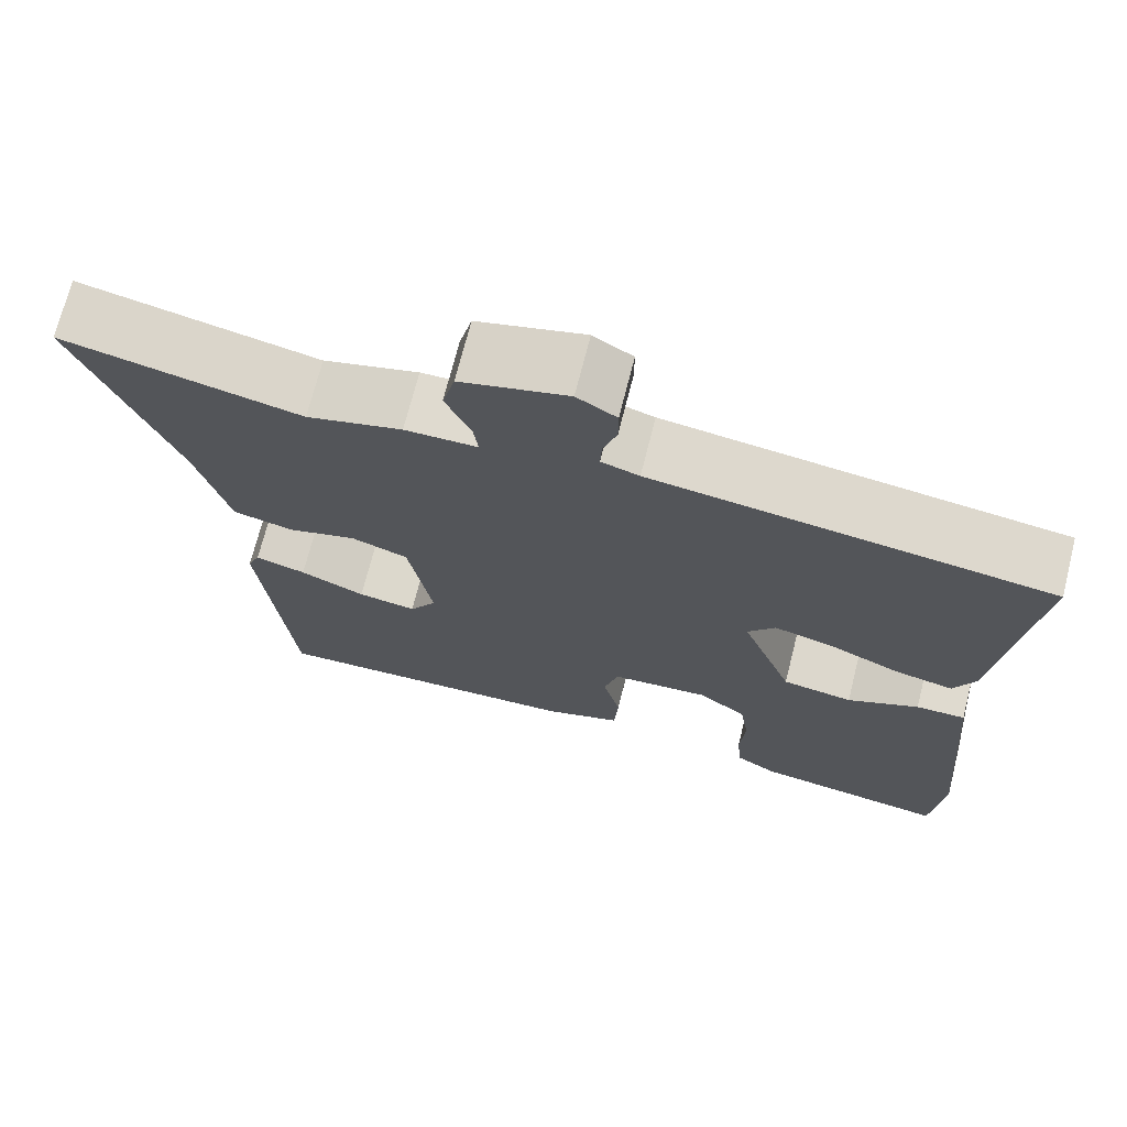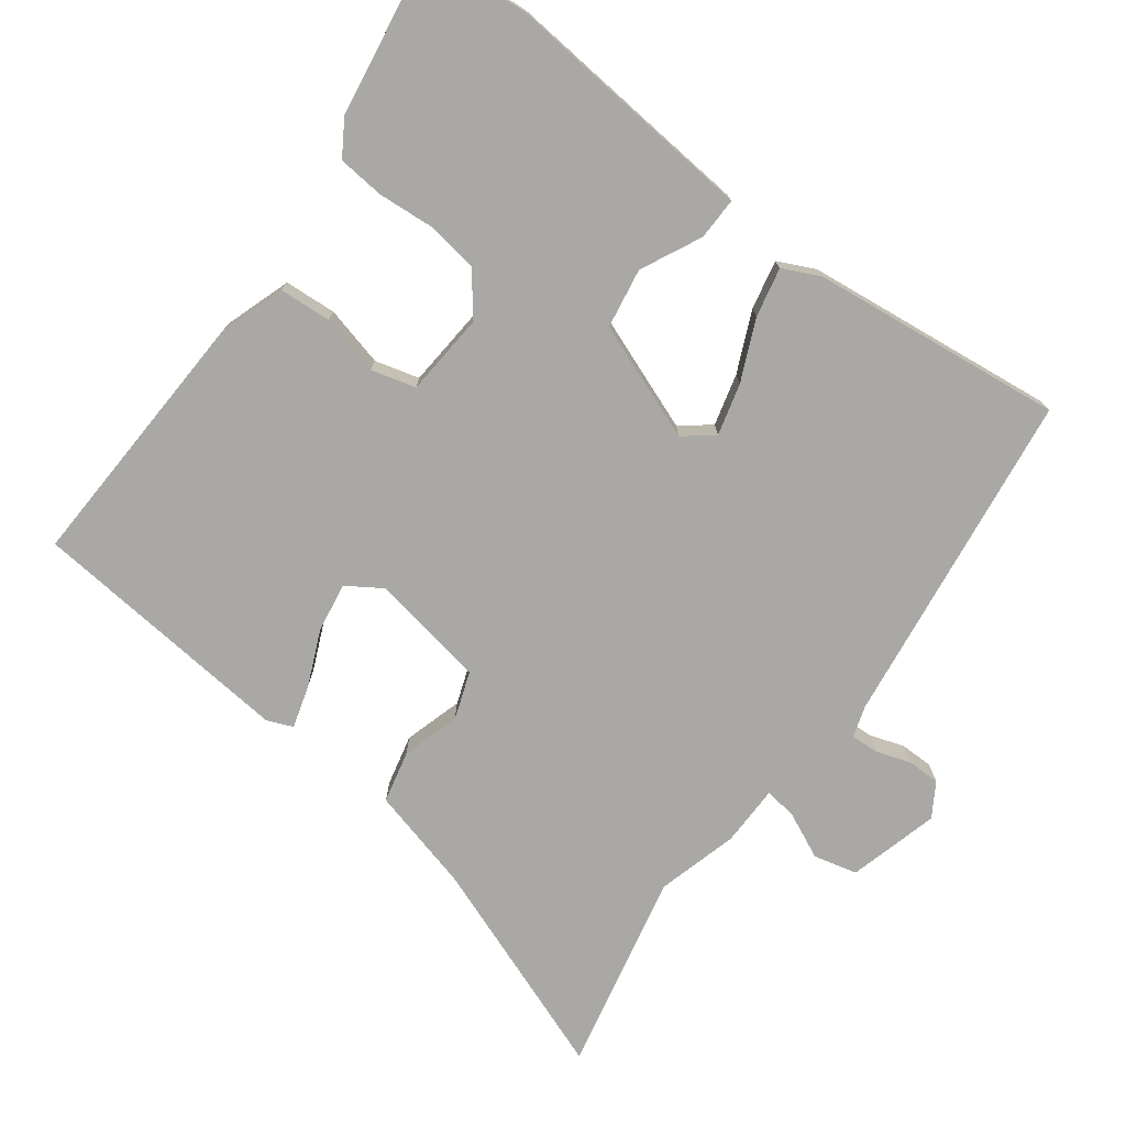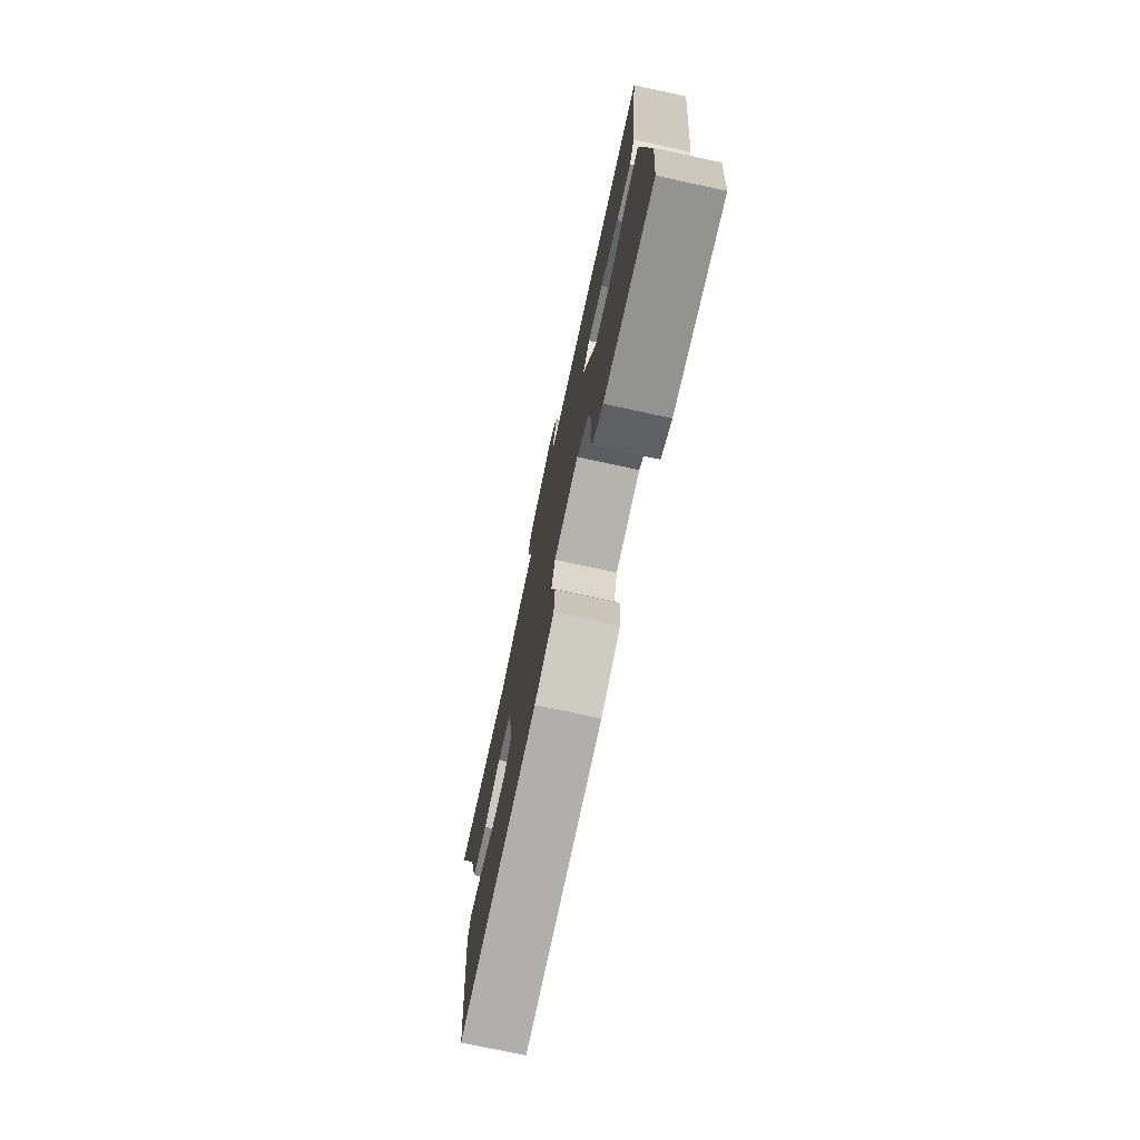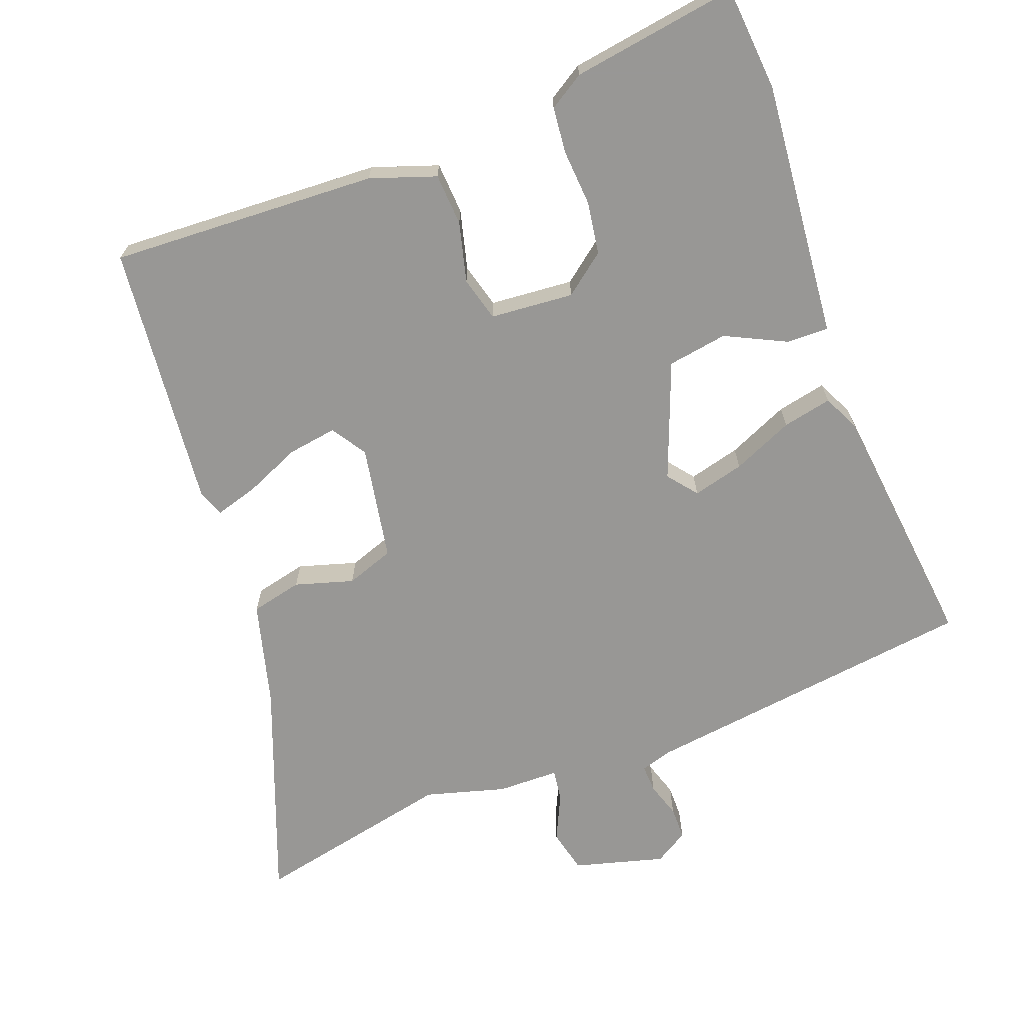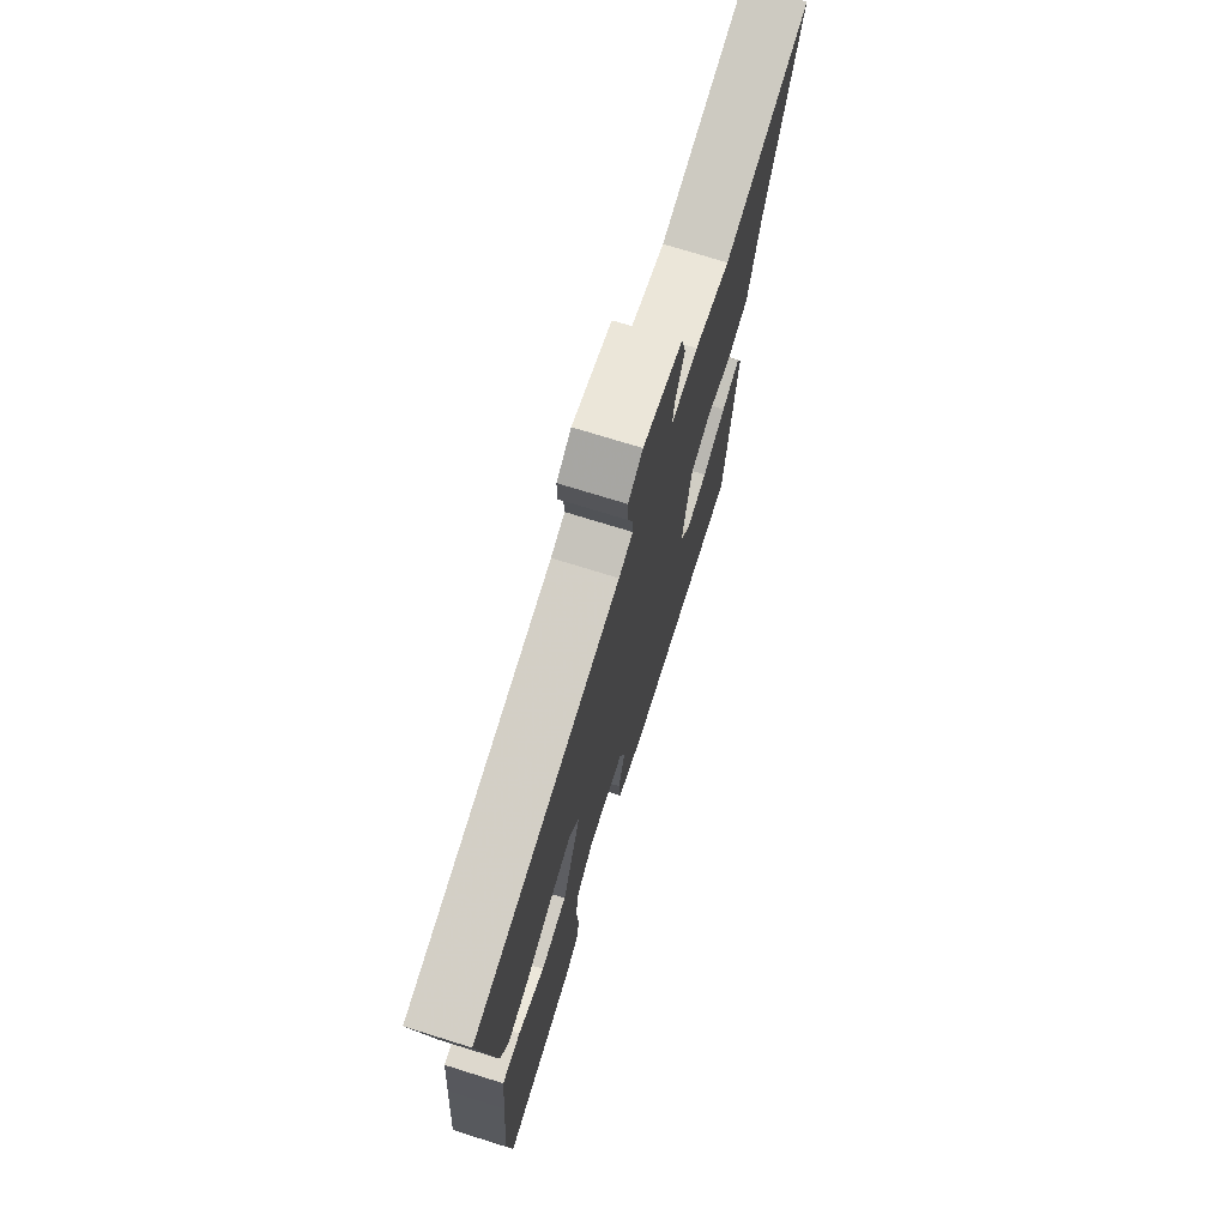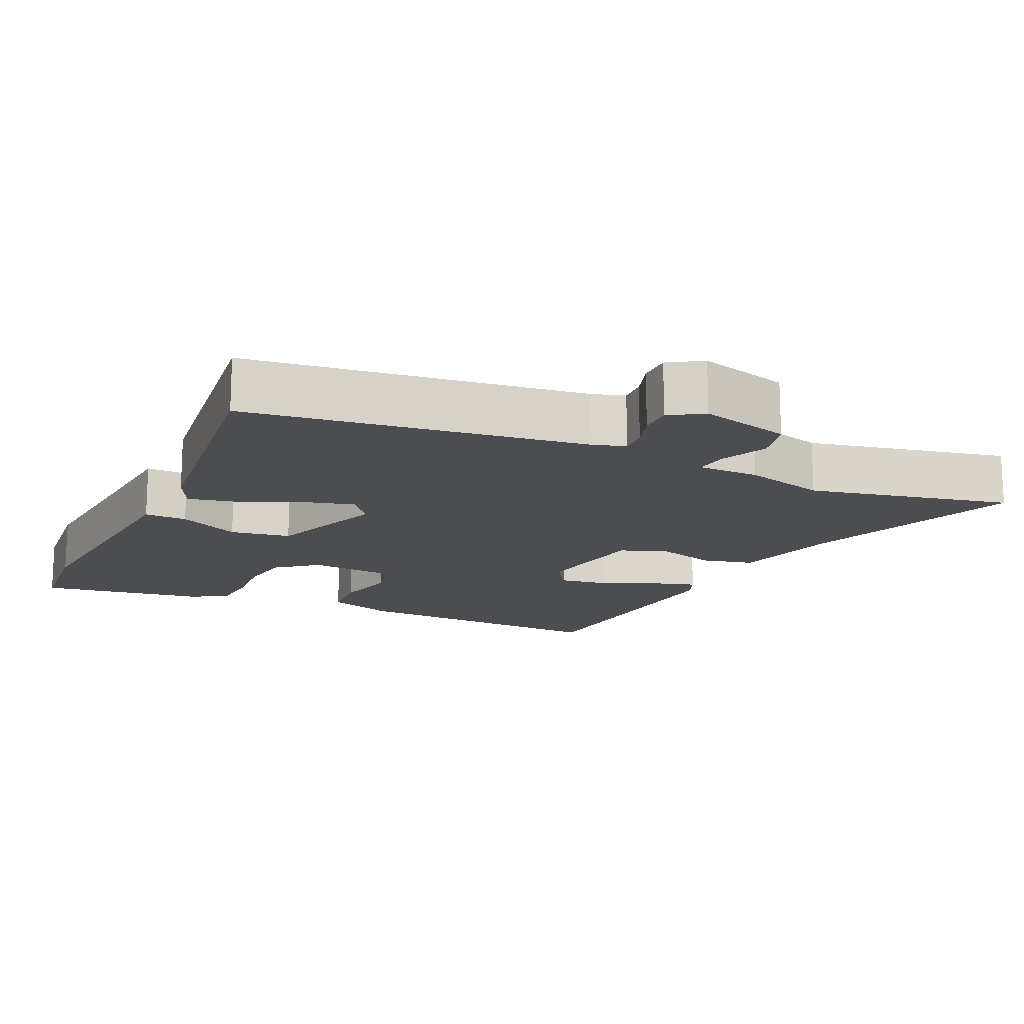
<metadata>
{"format":"obj","ext":"obj","renderer":"f3d","projection":"perspective","resolution":1024,"background":"white","views":[{"elev":70.9,"azim":-165.8,"up":"+Z"},{"elev":-75.2,"azim":-126.8,"up":"+Y"},{"elev":-75.8,"azim":-102.1,"up":"+Z"},{"elev":-68.2,"azim":-159.7,"up":"+Y"},{"elev":73.2,"azim":-72.7,"up":"+Z"},{"elev":-15.7,"azim":-24.8,"up":"+Y"}]}
</metadata>
<code>
v 0.34 0.07 0.465
v 0.621 0.07 0.526
v 0.508 0.07 0.222
v 0.47 0.07 0.075
v 0.398 0.07 0.058
v 0.316 0.07 0.082
v 0.249 0.07 0.058
v 0.221 0.07 -0.104
v 0.253 0.07 -0.153
v 0.322 0.07 -0.142
v 0.399 0.07 -0.108
v 0.459 0.07 -0.09
v 0.474 0.07 -0.126
v 0.439 0.07 -0.5
v 0.064 0.07 -0.484
v -0.028 0.07 -0.453
v -0.033 0.07 -0.38
v -0.012 0.07 -0.296
v -0.029 0.07 -0.234
v -0.146 0.07 -0.225
v -0.203 0.07 -0.27
v -0.214 0.07 -0.343
v -0.208 0.07 -0.422
v -0.214 0.07 -0.487
v -0.263 0.07 -0.518
v -0.495 0.07 -0.555
v -0.508 0.07 -0.409
v -0.488 0.07 -0.186
v -0.476 0.07 -0.049
v -0.417 0.07 -0.05
v -0.332 0.07 -0.091
v -0.248 0.07 -0.077
v -0.186 0.07 0.087
v -0.219 0.07 0.128
v -0.291 0.07 0.109
v -0.376 0.07 0.071
v -0.445 0.07 0.056
v -0.47 0.07 0.108
v -0.511 0.07 0.462
v -0.039 0.07 0.525
v 0.006 0.07 0.539
v 0.004 0.07 0.578
v -0.012 0.07 0.627
v -0.012 0.07 0.673
v 0.035 0.07 0.702
v 0.162 0.07 0.668
v 0.177 0.07 0.607
v 0.147 0.07 0.542
v 0.141 0.07 0.497
v 0.227 0.07 0.496
v 0.34 0 0.465
v 0.621 0 0.526
v 0.508 0 0.222
v 0.47 0 0.075
v 0.398 0 0.058
v 0.316 0 0.082
v 0.249 0 0.058
v 0.221 0 -0.104
v 0.253 0 -0.153
v 0.322 0 -0.142
v 0.399 0 -0.108
v 0.459 0 -0.09
v 0.474 0 -0.126
v 0.439 0 -0.5
v 0.064 0 -0.484
v -0.028 0 -0.453
v -0.033 0 -0.38
v -0.012 0 -0.296
v -0.029 0 -0.234
v -0.146 0 -0.225
v -0.203 0 -0.27
v -0.214 0 -0.343
v -0.208 0 -0.422
v -0.214 0 -0.487
v -0.263 0 -0.518
v -0.495 0 -0.555
v -0.508 0 -0.409
v -0.488 0 -0.186
v -0.476 0 -0.049
v -0.417 0 -0.05
v -0.332 0 -0.091
v -0.248 0 -0.077
v -0.186 0 0.087
v -0.219 0 0.128
v -0.291 0 0.109
v -0.376 0 0.071
v -0.445 0 0.056
v -0.47 0 0.108
v -0.511 0 0.462
v -0.039 0 0.525
v 0.006 0 0.539
v 0.004 0 0.578
v -0.012 0 0.627
v -0.012 0 0.673
v 0.035 0 0.702
v 0.162 0 0.668
v 0.177 0 0.607
v 0.147 0 0.542
v 0.141 0 0.497
v 0.227 0 0.496
f 49 50 1
f 46 47 48
f 45 46 48
f 44 45 48
f 43 44 48
f 42 43 48
f 41 42 48 49
f 40 41 49
f 40 49 1
f 39 40 1
f 38 39 1
f 37 38 1
f 36 37 1
f 35 36 1
f 28 29 30 31
f 28 31 32
f 27 28 32
f 26 27 32
f 25 26 32
f 24 25 32
f 23 24 32
f 22 23 32
f 21 22 32 33
f 16 17 18
f 15 16 18
f 14 15 18
f 13 14 18
f 12 13 18
f 11 12 18
f 10 11 18
f 9 10 18 19
f 8 9 19 20
f 3 4 5 6
f 3 6 7
f 2 3 7
f 34 35 1 2
f 33 34 2 7
f 20 21 33
f 7 8 20 33
f 51 100 99
f 98 97 96
f 98 96 95
f 98 95 94
f 98 94 93
f 98 93 92
f 99 98 92 91
f 99 91 90
f 51 99 90
f 51 90 89
f 51 89 88
f 51 88 87
f 51 87 86
f 51 86 85
f 81 80 79 78
f 82 81 78
f 82 78 77
f 82 77 76
f 82 76 75
f 82 75 74
f 82 74 73
f 82 73 72
f 83 82 72 71
f 68 67 66
f 68 66 65
f 68 65 64
f 68 64 63
f 68 63 62
f 68 62 61
f 68 61 60
f 69 68 60 59
f 70 69 59 58
f 56 55 54 53
f 57 56 53
f 57 53 52
f 52 51 85 84
f 57 52 84 83
f 83 71 70
f 83 70 58 57
f 1 51 52 2
f 2 52 53 3
f 3 53 54 4
f 4 54 55 5
f 5 55 56 6
f 6 56 57 7
f 7 57 58 8
f 8 58 59 9
f 9 59 60 10
f 10 60 61 11
f 11 61 62 12
f 12 62 63 13
f 13 63 64 14
f 14 64 65 15
f 15 65 66 16
f 16 66 67 17
f 17 67 68 18
f 18 68 69 19
f 19 69 70 20
f 20 70 71 21
f 21 71 72 22
f 22 72 73 23
f 23 73 74 24
f 24 74 75 25
f 25 75 76 26
f 26 76 77 27
f 27 77 78 28
f 28 78 79 29
f 29 79 80 30
f 30 80 81 31
f 31 81 82 32
f 32 82 83 33
f 33 83 84 34
f 34 84 85 35
f 35 85 86 36
f 36 86 87 37
f 37 87 88 38
f 38 88 89 39
f 39 89 90 40
f 40 90 91 41
f 41 91 92 42
f 42 92 93 43
f 43 93 94 44
f 44 94 95 45
f 45 95 96 46
f 46 96 97 47
f 47 97 98 48
f 48 98 99 49
f 49 99 100 50
f 50 100 51 1

</code>
